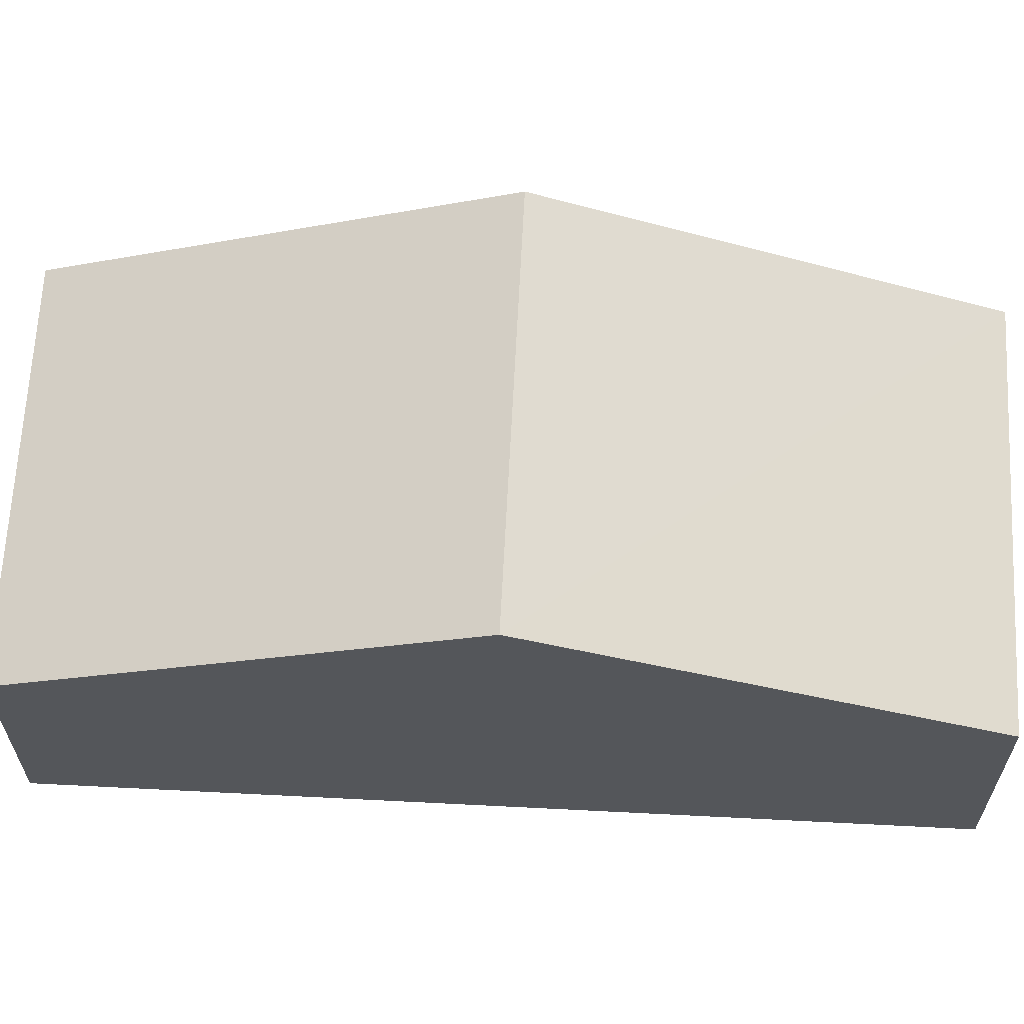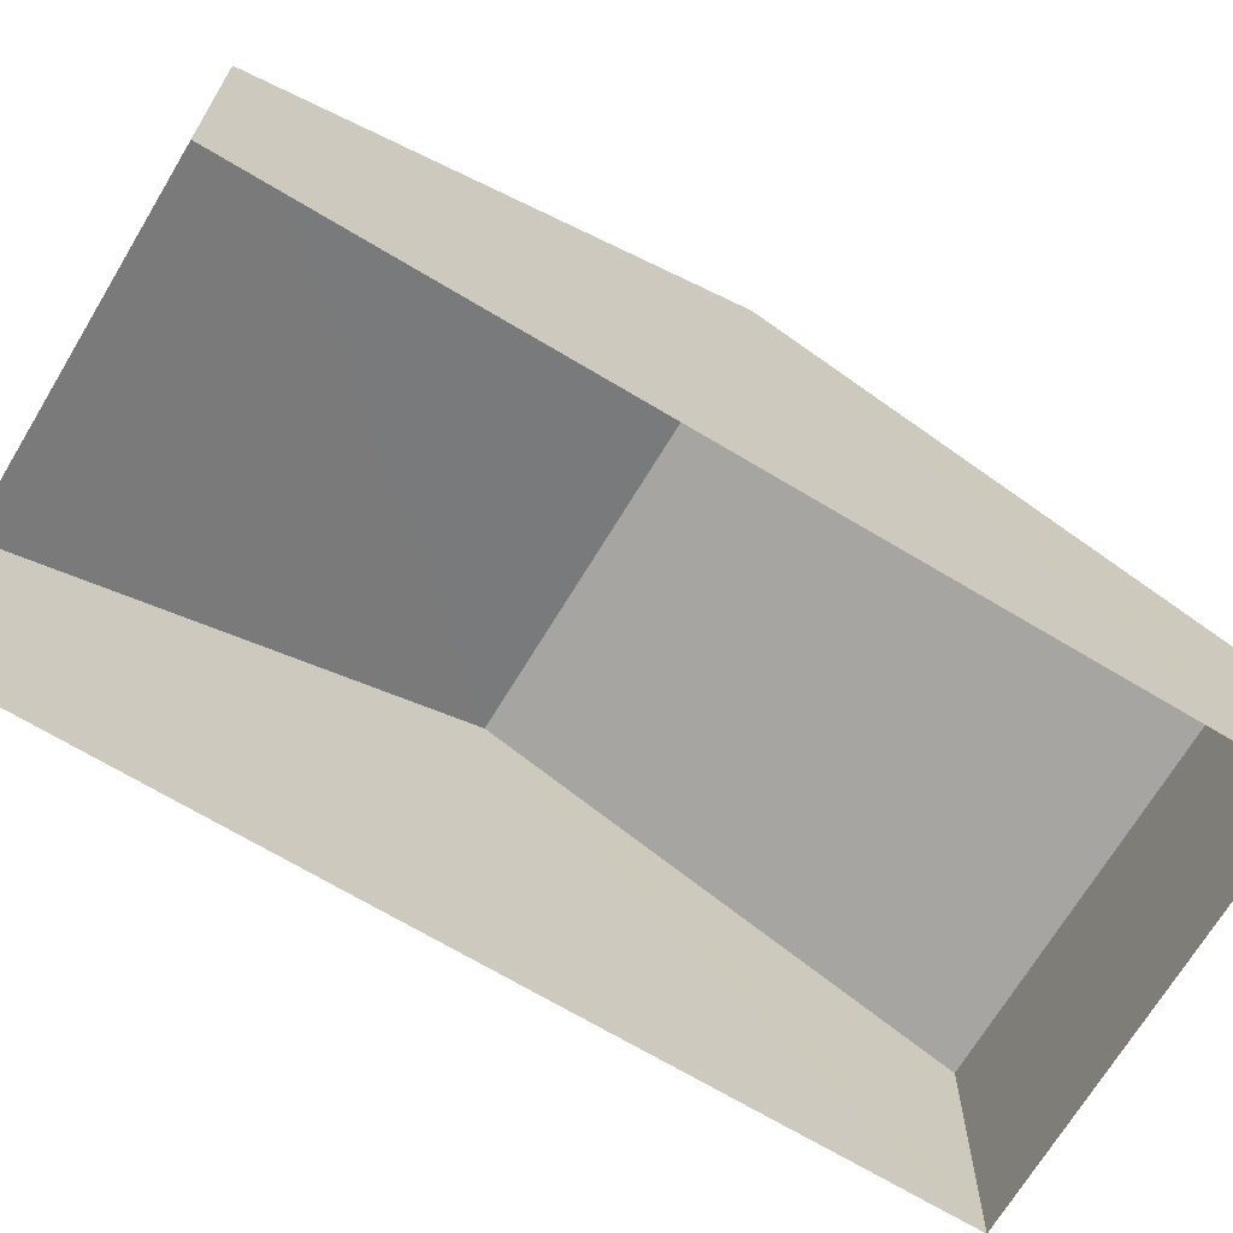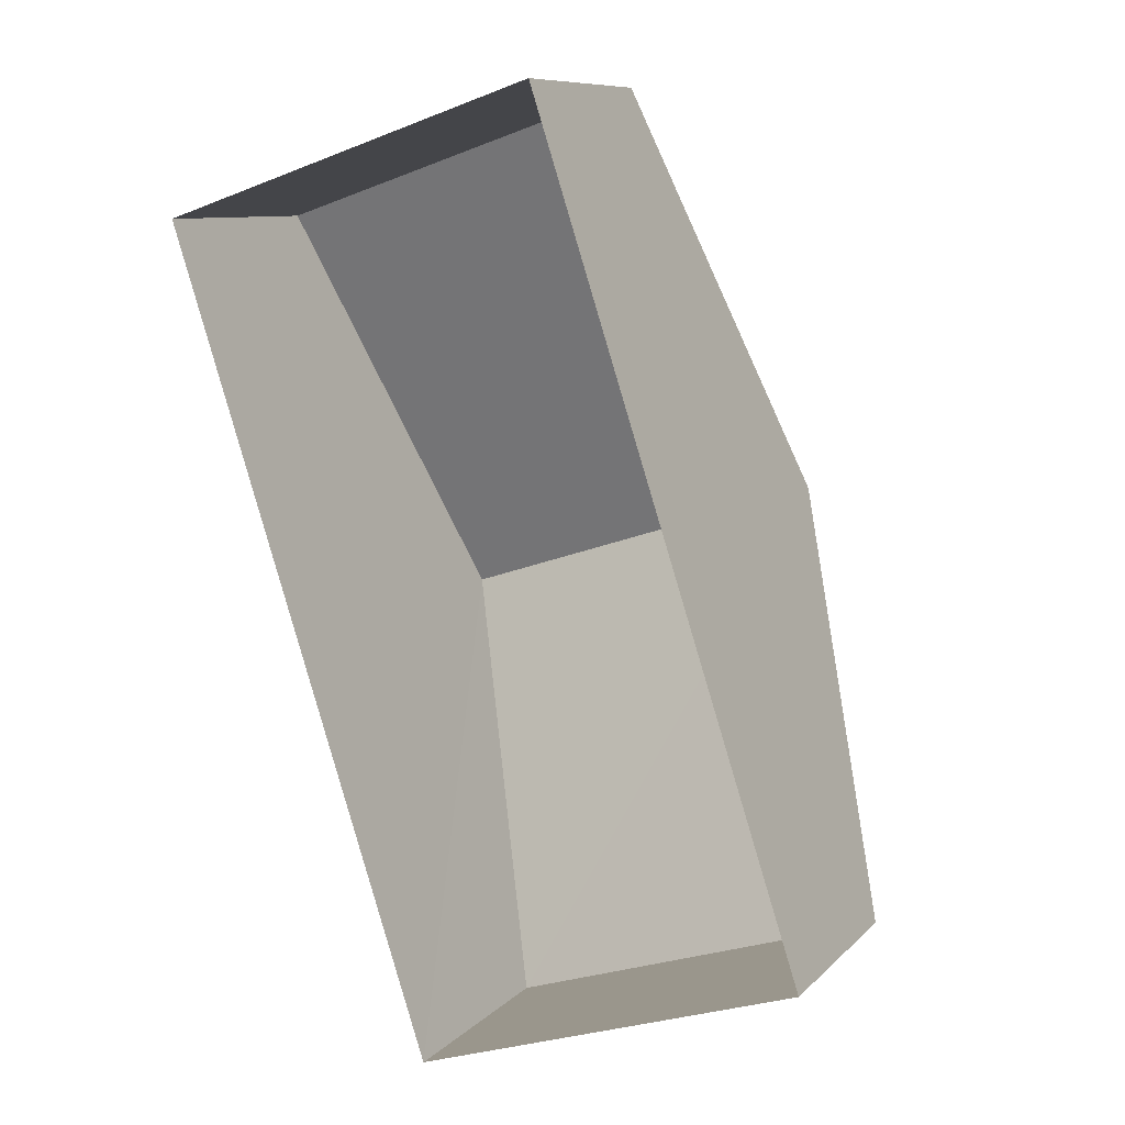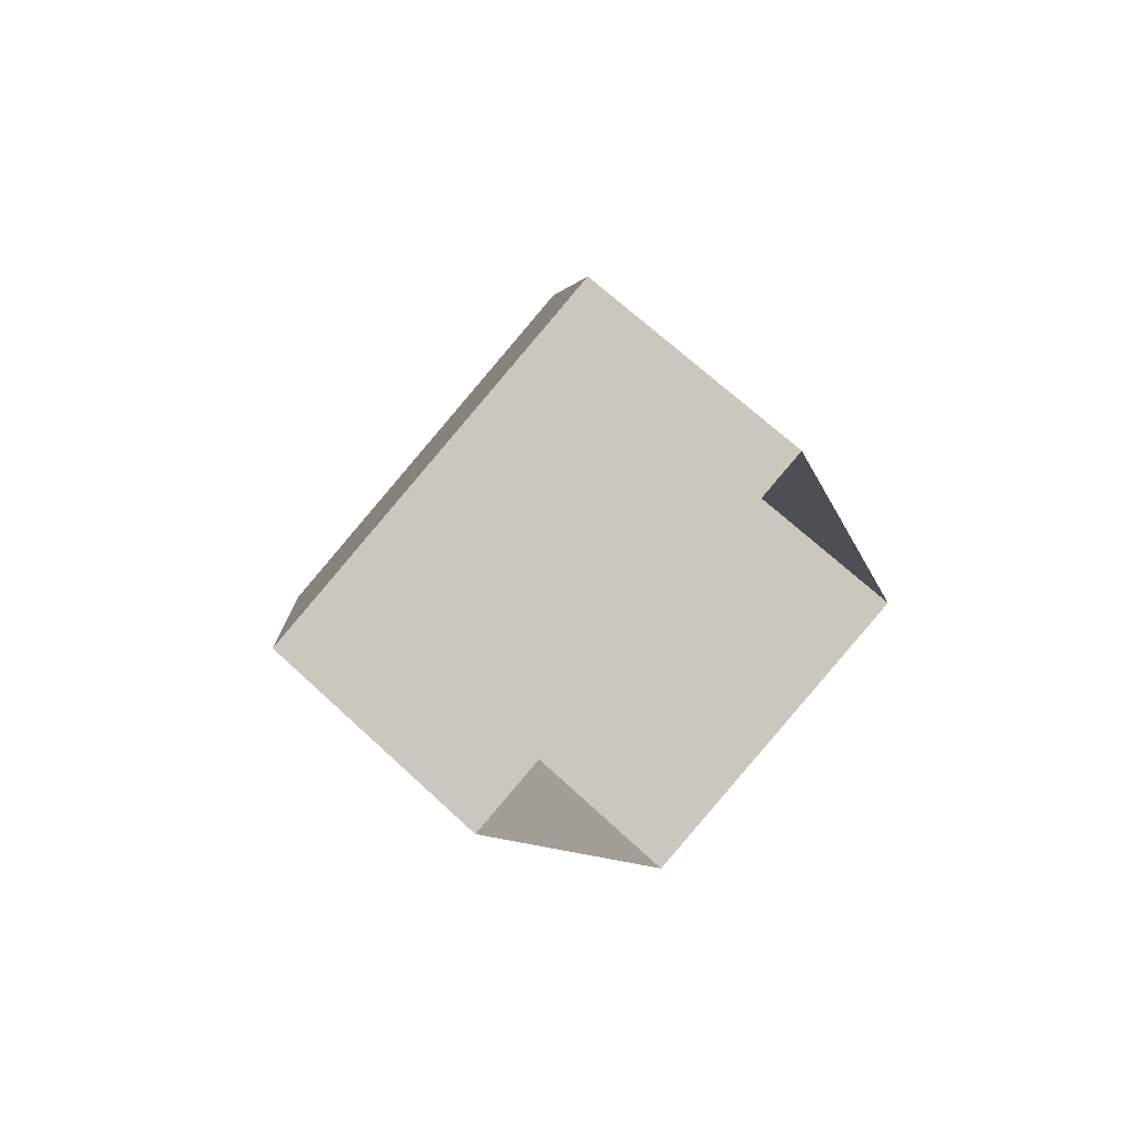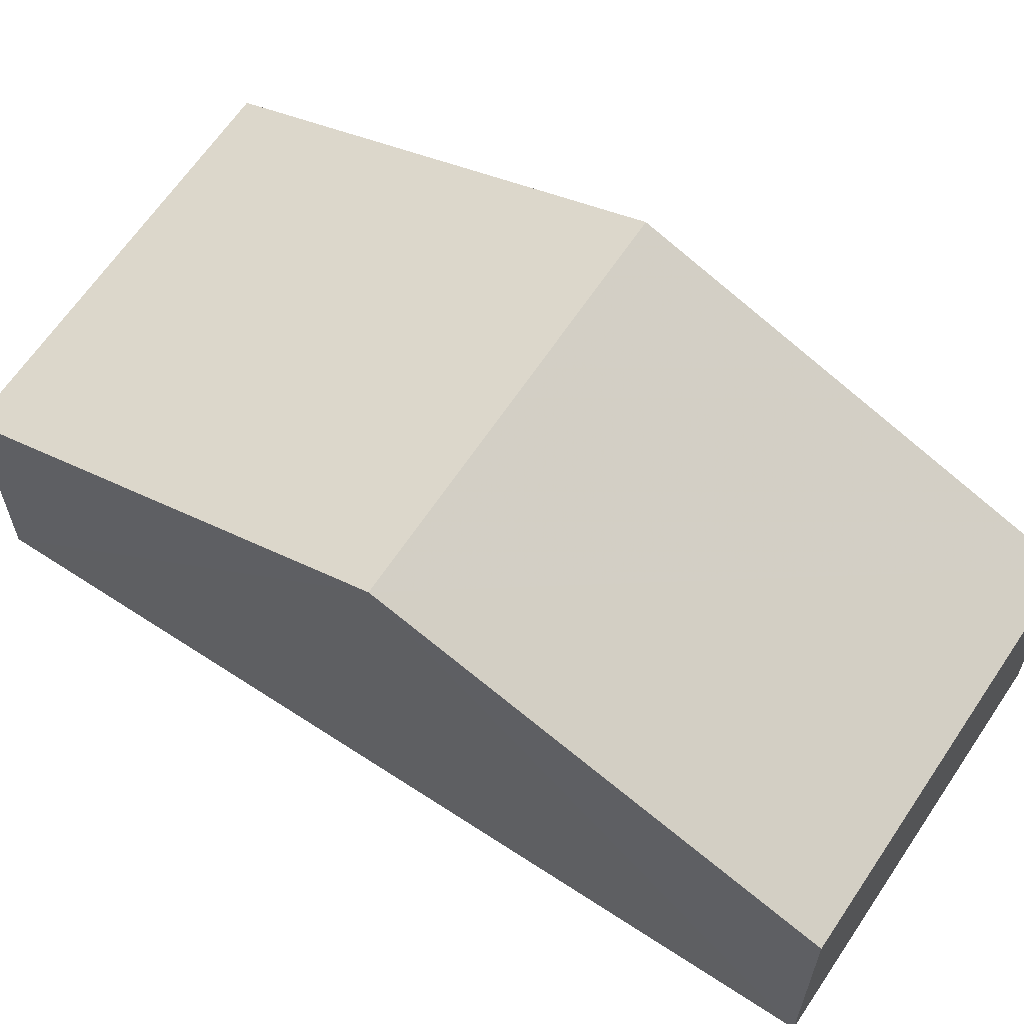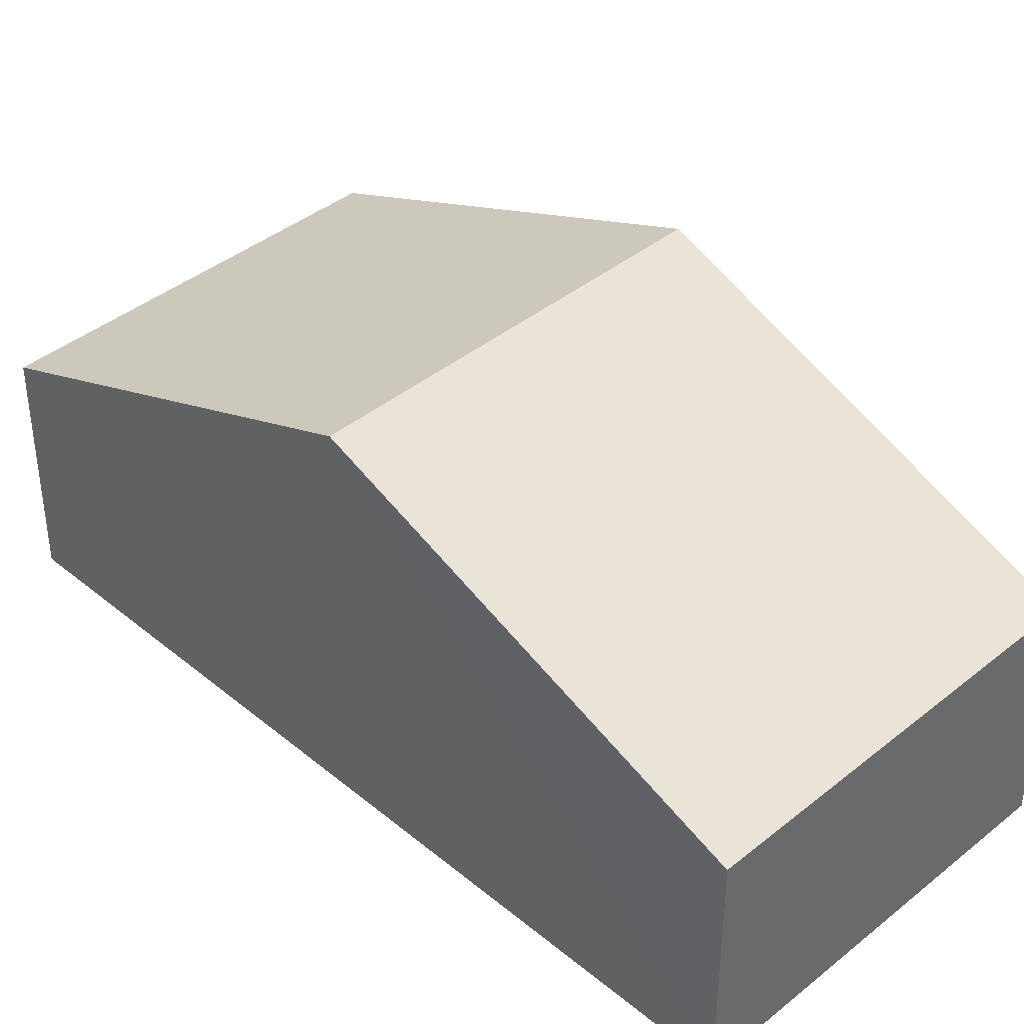
<metadata>
{"format":"obj","ext":"obj","renderer":"f3d","projection":"perspective","resolution":1024,"background":"white","views":[{"elev":64.4,"azim":-105.2,"up":"+Z"},{"elev":-69.1,"azim":40.9,"up":"+Z"},{"elev":9.5,"azim":-155.4,"up":"+Y"},{"elev":67.4,"azim":132.9,"up":"+Y"},{"elev":63.8,"azim":-74.6,"up":"+Z"},{"elev":40.5,"azim":-62.9,"up":"+Z"}]}
</metadata>
<code>
v -2.252e+05 -1.275e+05 13.94
v -2.252e+05 -1.275e+05 13.94
v -2.252e+05 -1.275e+05 13.94
v -2.252e+05 -1.275e+05 13.94
v -2.252e+05 -1.275e+05 18.36
v -2.252e+05 -1.275e+05 16.53
v -2.252e+05 -1.275e+05 18.36
v -2.252e+05 -1.275e+05 16.53
v -2.252e+05 -1.275e+05 16.53
v -2.252e+05 -1.275e+05 16.53
f 1 2 3
f 1 4 2
f 5 6 7
f 5 8 6
f 7 9 5
f 7 10 9
f 8 4 1
f 6 8 1
f 9 2 5
f 2 4 5
f 4 8 5
f 9 3 2
f 9 10 3
f 6 1 7
f 1 3 7
f 3 10 7

</code>
